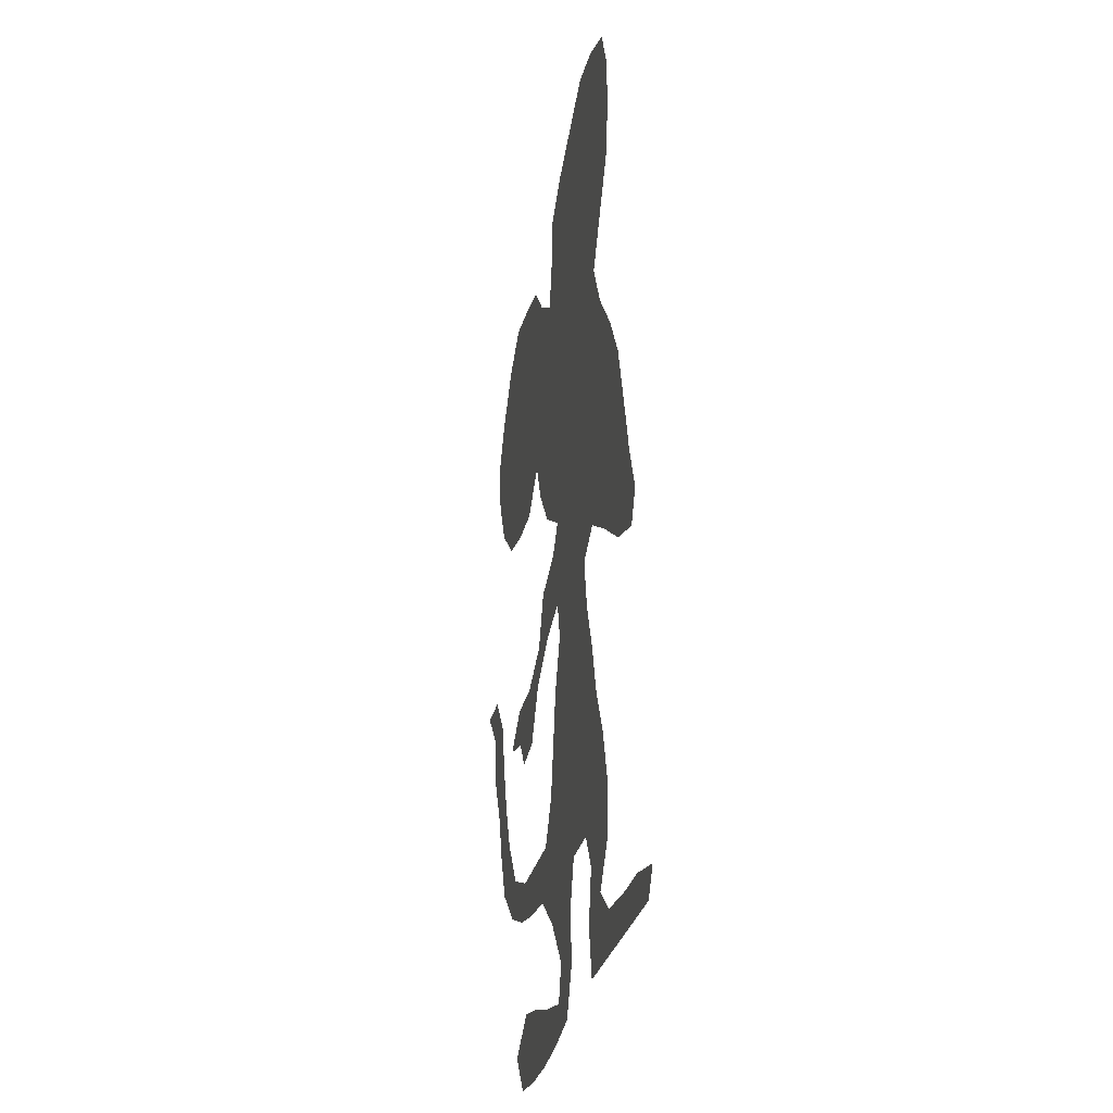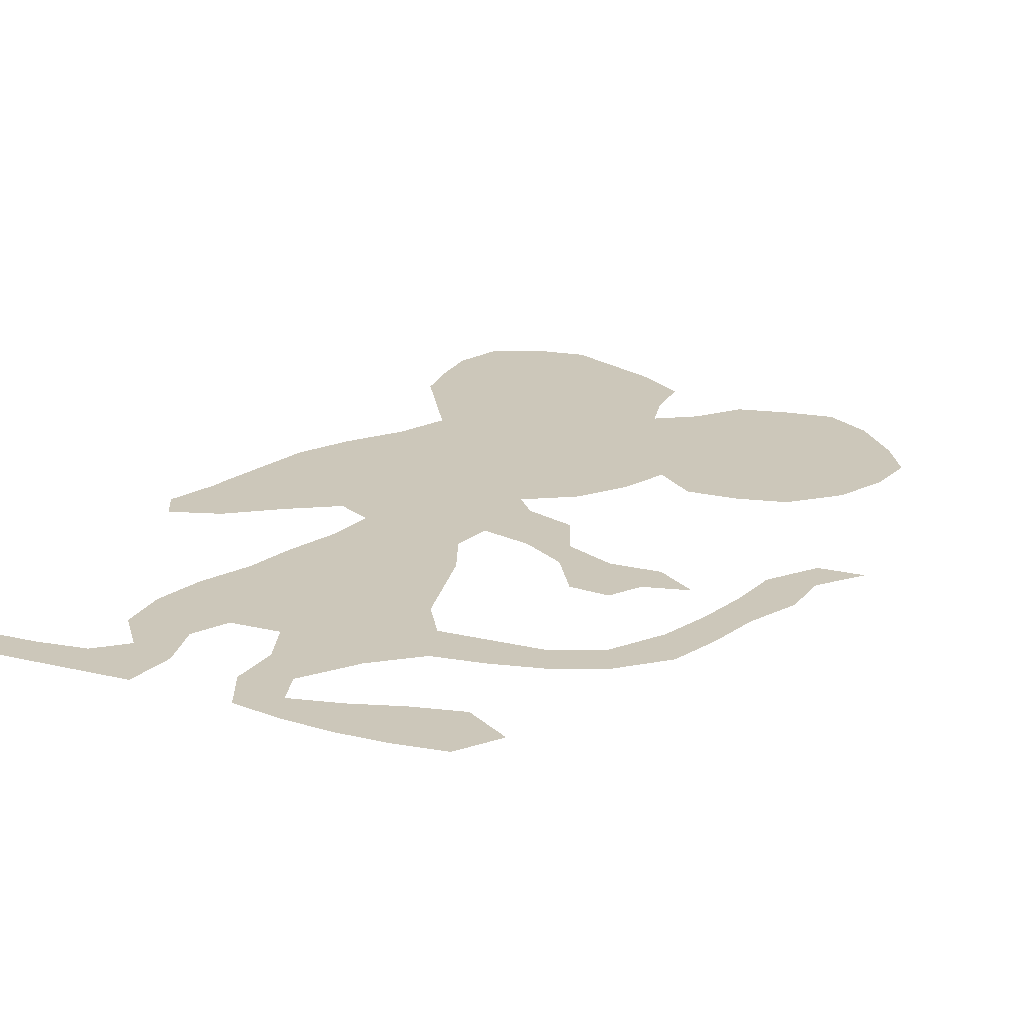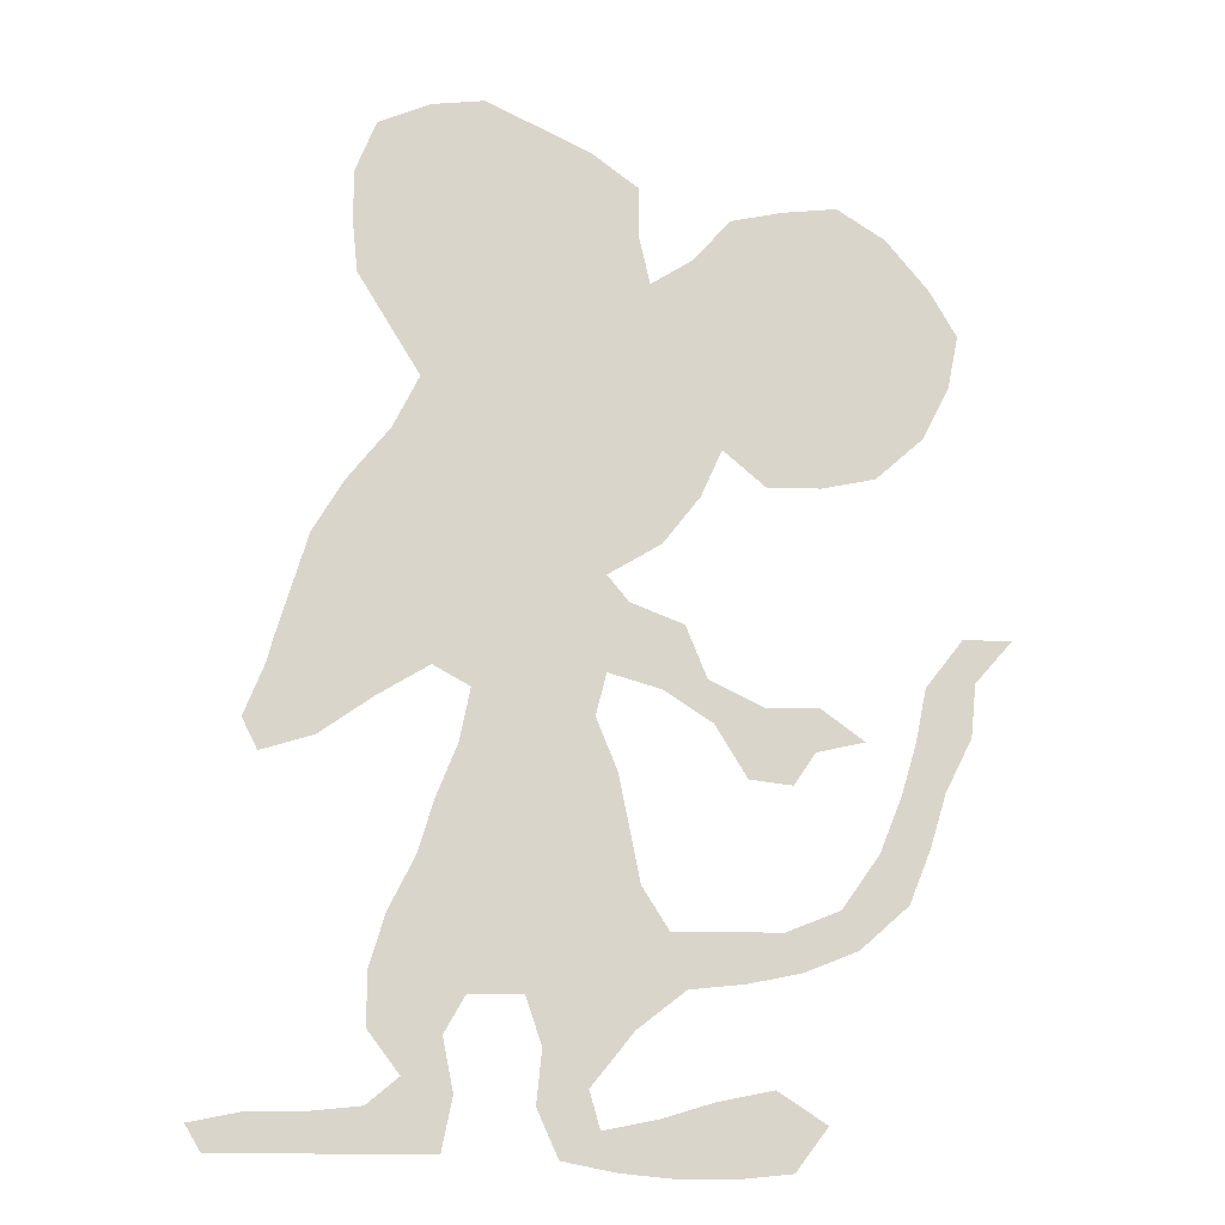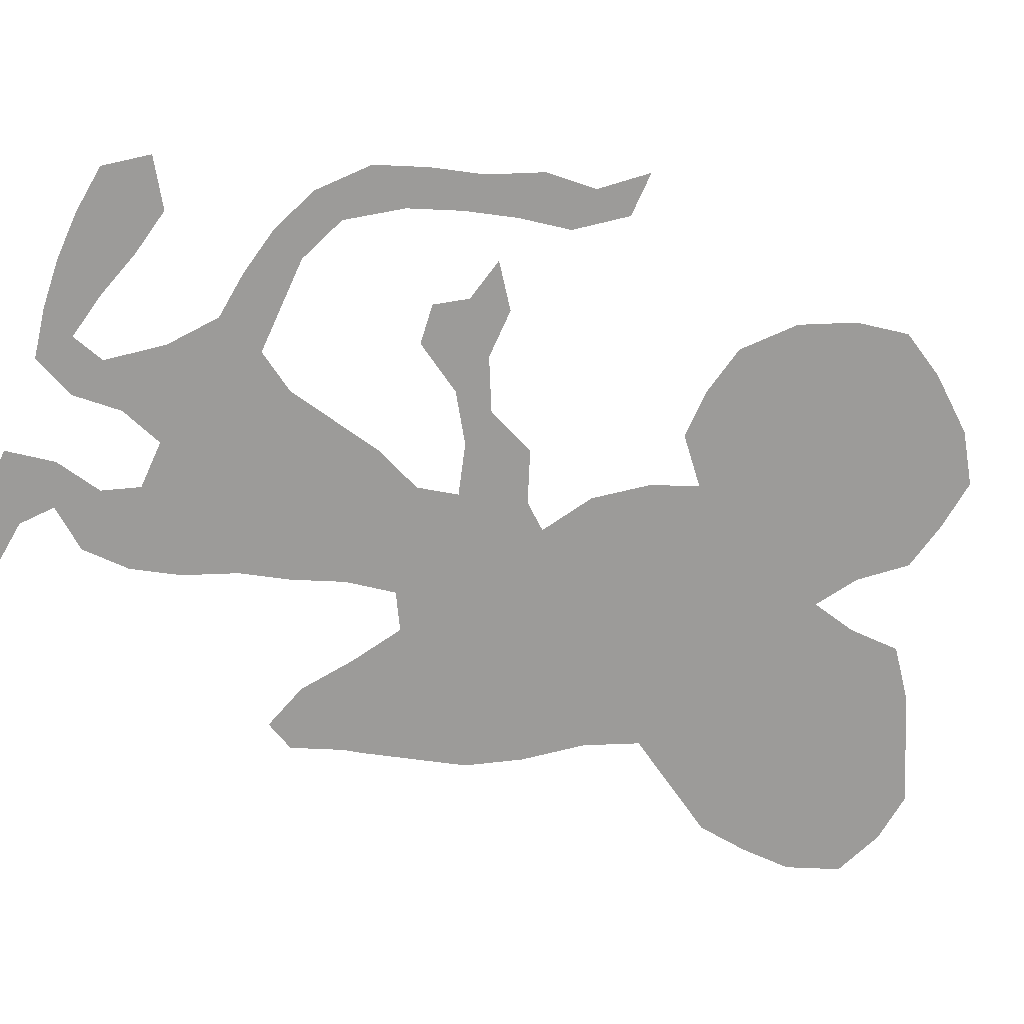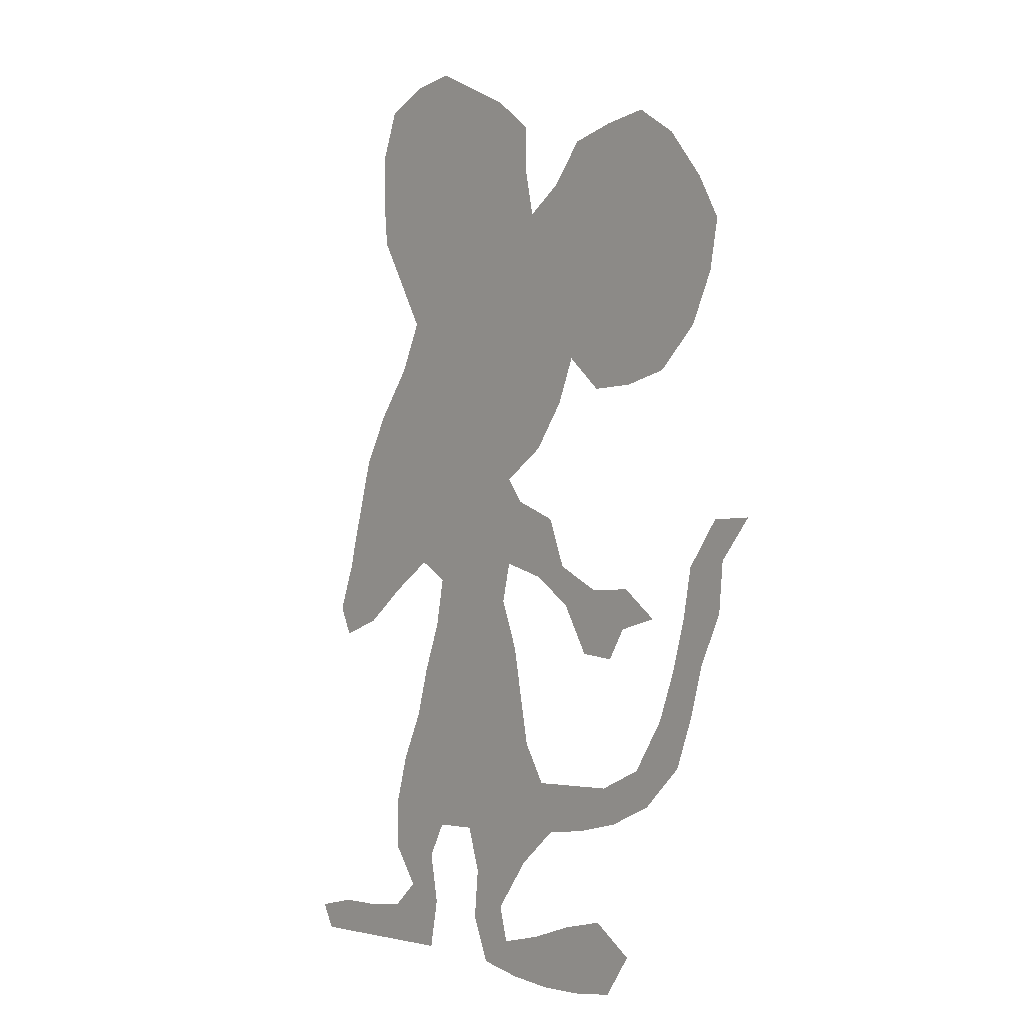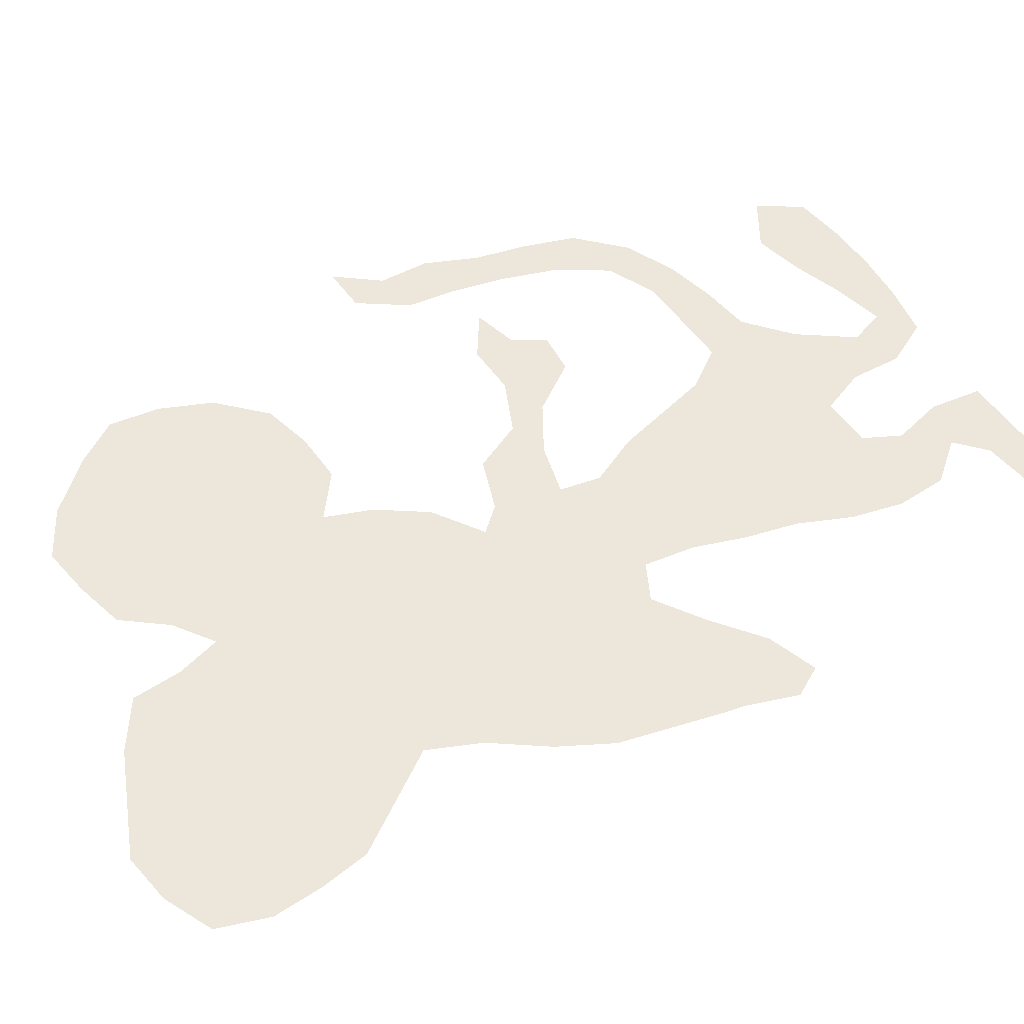
<metadata>
{"format":"obj","ext":"obj","renderer":"f3d","projection":"perspective","resolution":1024,"background":"white","views":[{"elev":-27.7,"azim":-101.8,"up":"+Y"},{"elev":21.5,"azim":22.9,"up":"+Z"},{"elev":-15.2,"azim":-3.9,"up":"+Y"},{"elev":-69.8,"azim":65.7,"up":"+Z"},{"elev":-3.0,"azim":52.0,"up":"+Y"},{"elev":53.9,"azim":-124.8,"up":"+Z"}]}
</metadata>
<code>
v 0.06061 0.4697 0
v 0.07576 0.5202 0
v 0.09091 0.5707 0
v 0.1212 0.6212 0
v 0.1616 0.6717 0
v 0.1869 0.7222 0
v 0.1566 0.7727 0
v 0.1263 0.8232 0
v 0.1212 0.8737 0
v 0.1212 0.9242 0
v 0.1414 0.9748 0
v 0.1919 0.995 0
v 0.2424 1 0
v 0.2929 0.9748 0
v 0.3434 0.9495 0
v 0.3889 0.9141 0
v 0.3889 0.8636 0
v 0.399 0.8182 0
v 0.4394 0.8434 0
v 0.4748 0.8838 0
v 0.5252 0.8939 0
v 0.5758 0.899 0
v 0.6212 0.8687 0
v 0.6616 0.8182 0
v 0.6869 0.7727 0
v 0.6768 0.7222 0
v 0.6515 0.6717 0
v 0.6061 0.6313 0
v 0.5556 0.6212 0
v 0.505 0.6212 0
v 0.4647 0.6566 0
v 0.4444 0.6111 0
v 0.4091 0.5657 0
v 0.3586 0.5353 0
v 0.3788 0.5101 0
v 0.4293 0.4899 0
v 0.4495 0.4394 0
v 0.5 0.4141 0
v 0.5505 0.4141 0
v 0.5909 0.3838 0
v 0.5454 0.3737 0
v 0.5252 0.3434 0
v 0.4849 0.3485 0
v 0.4546 0.399 0
v 0.4091 0.4293 0
v 0.3586 0.4444 0
v 0.3485 0.404 0
v 0.3687 0.3535 0
v 0.3788 0.303 0
v 0.3889 0.2525 0
v 0.4141 0.2121 0
v 0.4647 0.2121 0
v 0.5151 0.2121 0
v 0.5657 0.2323 0
v 0.601 0.2828 0
v 0.6212 0.3333 0
v 0.6364 0.3838 0
v 0.6465 0.4343 0
v 0.6818 0.4798 0
v 0.7273 0.4798 0
v 0.6919 0.4394 0
v 0.6869 0.3889 0
v 0.6616 0.3384 0
v 0.6465 0.2879 0
v 0.6263 0.2374 0
v 0.5808 0.197 0
v 0.5303 0.1768 0
v 0.4798 0.1667 0
v 0.4293 0.1616 0
v 0.3838 0.1263 0
v 0.3434 0.07576 0
v 0.3535 0.0404 0
v 0.404 0.05051 0
v 0.4546 0.06566 0
v 0.505 0.07576 0
v 0.5505 0.04546 0
v 0.5202 0.005051 0
v 0.4697 0 0
v 0.4192 0 0
v 0.3687 0.005051 0
v 0.3182 0.01515 0
v 0.298 0.06061 0
v 0.303 0.1111 0
v 0.2879 0.1566 0
v 0.2374 0.1566 0
v 0.2172 0.1212 0
v 0.2273 0.07071 0
v 0.2172 0.0202 0
v 0.1667 0.0202 0
v 0.1162 0.0202 0
v 0.06566 0.0202 0
v 0.01515 0.0202 0
v 0 0.04546 0
v 0.05051 0.05556 0
v 0.101 0.05556 0
v 0.1515 0.06061 0
v 0.1818 0.08586 0
v 0.1515 0.1263 0
v 0.1515 0.1768 0
v 0.1667 0.2273 0
v 0.1919 0.2778 0
v 0.2071 0.3283 0
v 0.2273 0.3788 0
v 0.2374 0.4293 0
v 0.202 0.4495 0
v 0.1515 0.4192 0
v 0.101 0.3838 0
v 0.05051 0.3687 0
v 0.03535 0.399 0
v 0.05556 0.4495 0
f 2 105 3
f 107 109 108
f 107 110 109
f 50 101 84
f 49 101 50
f 6 31 18
f 24 31 27
f 27 31 29
f 57 62 58
f 21 23 22
f 6 18 7
f 9 12 10
f 10 12 11
f 57 63 62
f 75 77 76
f 75 78 77
f 29 31 30
f 34 105 104
f 5 105 34
f 6 34 33
f 5 34 6
f 54 65 55
f 51 69 52
f 51 70 69
f 50 84 51
f 51 84 70
f 85 100 99
f 84 101 85
f 85 101 100
f 24 26 25
f 24 27 26
f 27 29 28
f 58 62 61
f 18 31 19
f 19 21 20
f 19 31 24
f 19 24 23
f 19 23 21
f 12 14 13
f 9 14 12
f 106 110 107
f 1 110 106
f 2 106 105
f 1 106 2
f 3 105 4
f 4 105 5
f 56 63 57
f 55 65 64
f 55 64 56
f 56 64 63
f 70 84 83
f 72 82 81
f 72 81 80
f 38 44 43
f 47 104 103
f 47 103 48
f 6 33 32
f 6 32 31
f 52 69 68
f 54 66 65
f 91 95 94
f 92 94 93
f 91 94 92
f 59 61 60
f 58 61 59
f 15 17 16
f 7 18 17
f 14 17 15
f 7 17 14
f 8 14 9
f 7 14 8
f 41 43 42
f 38 43 41
f 70 83 71
f 71 83 82
f 71 82 72
f 73 80 79
f 72 80 73
f 36 46 45
f 34 104 46
f 46 104 47
f 49 102 101
f 48 102 49
f 48 103 102
f 52 68 53
f 90 95 91
f 37 44 38
f 37 45 44
f 36 45 37
f 74 79 78
f 73 79 74
f 74 78 75
f 34 46 35
f 35 46 36
f 53 68 67
f 54 67 66
f 53 67 54
f 85 99 86
f 90 96 95
f 38 41 39
f 39 41 40
f 86 99 98
f 86 98 97
f 87 97 88
f 86 97 87
f 89 96 90
f 88 97 89
f 89 97 96

</code>
